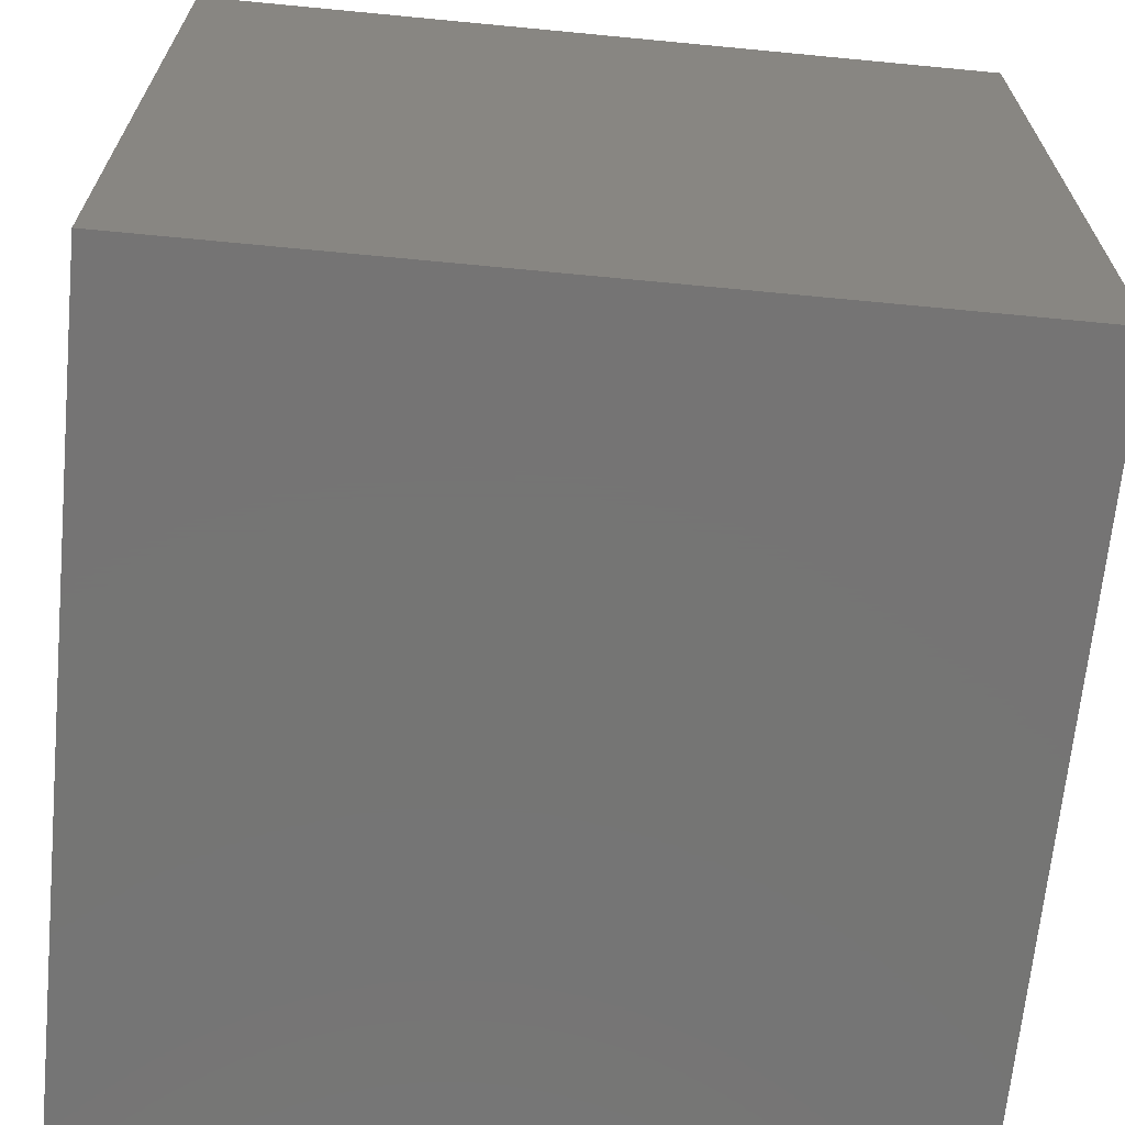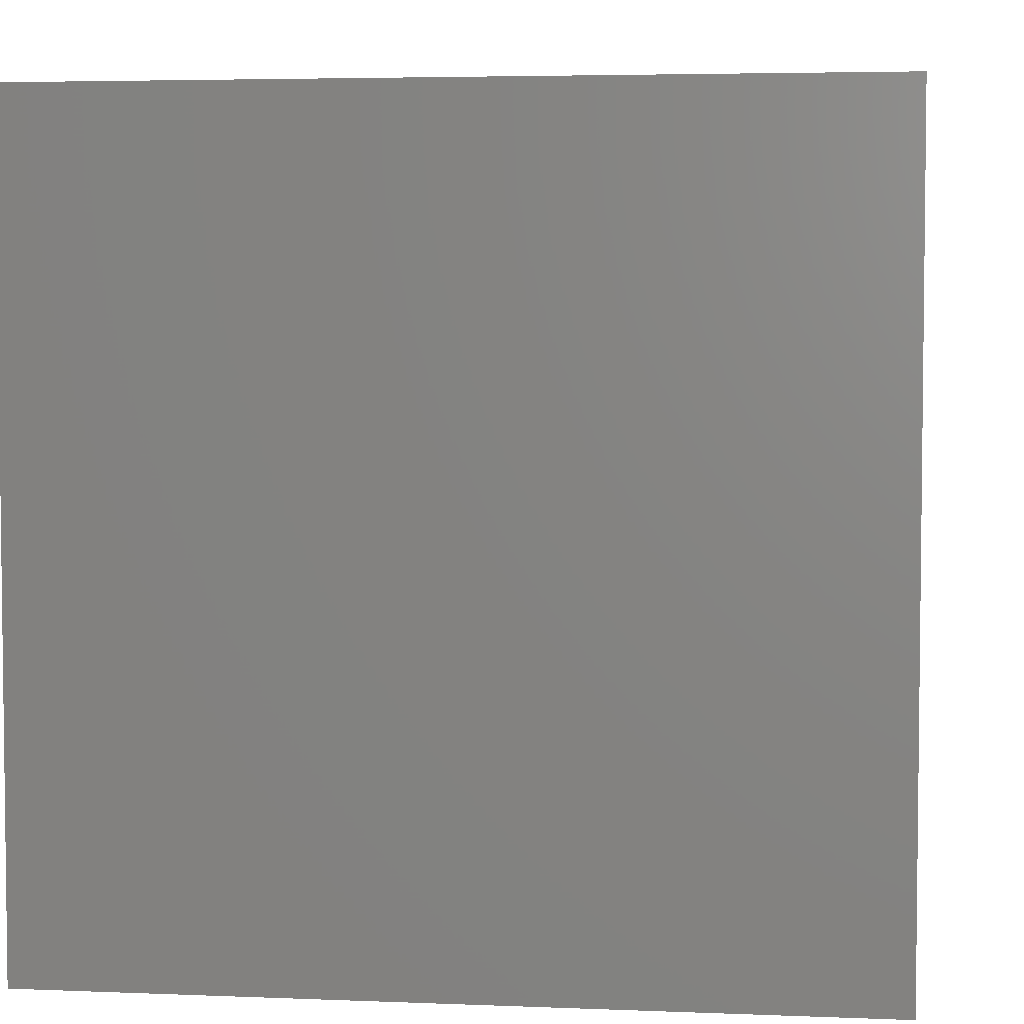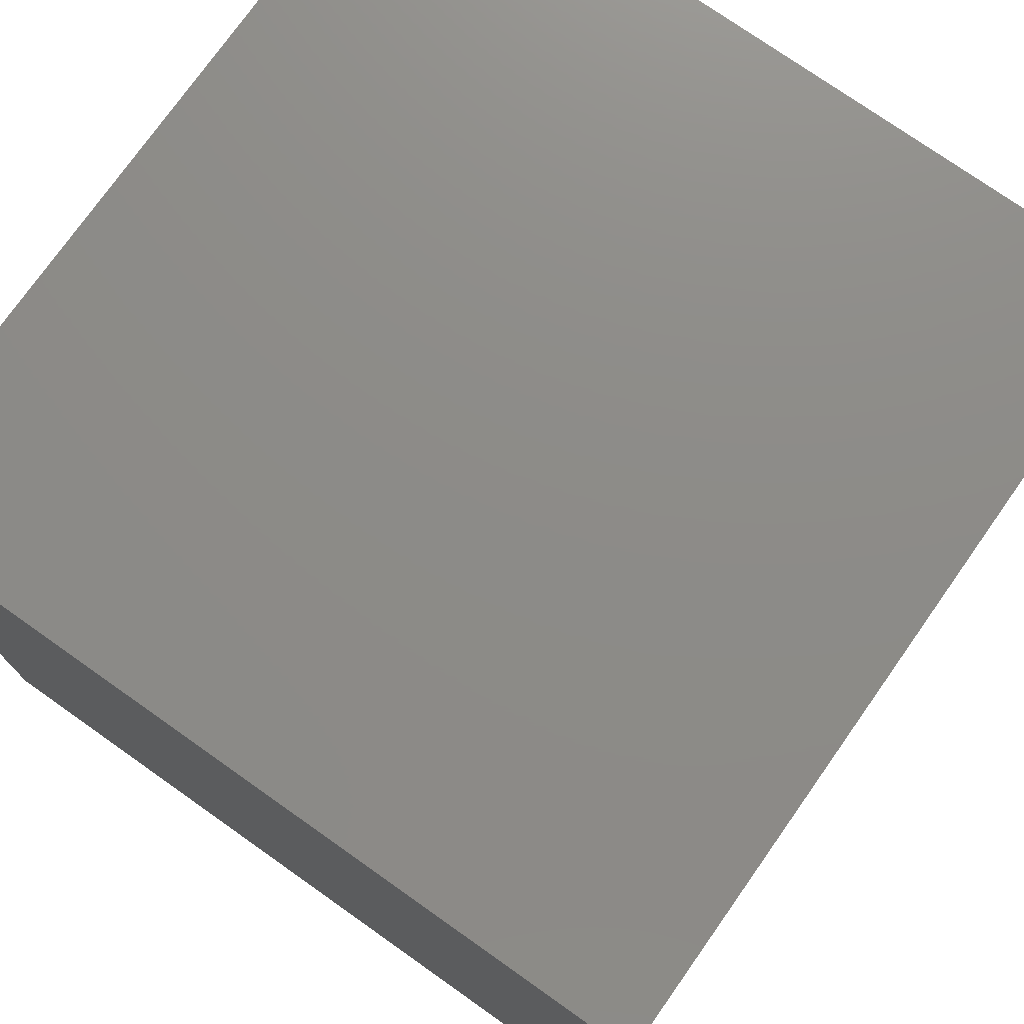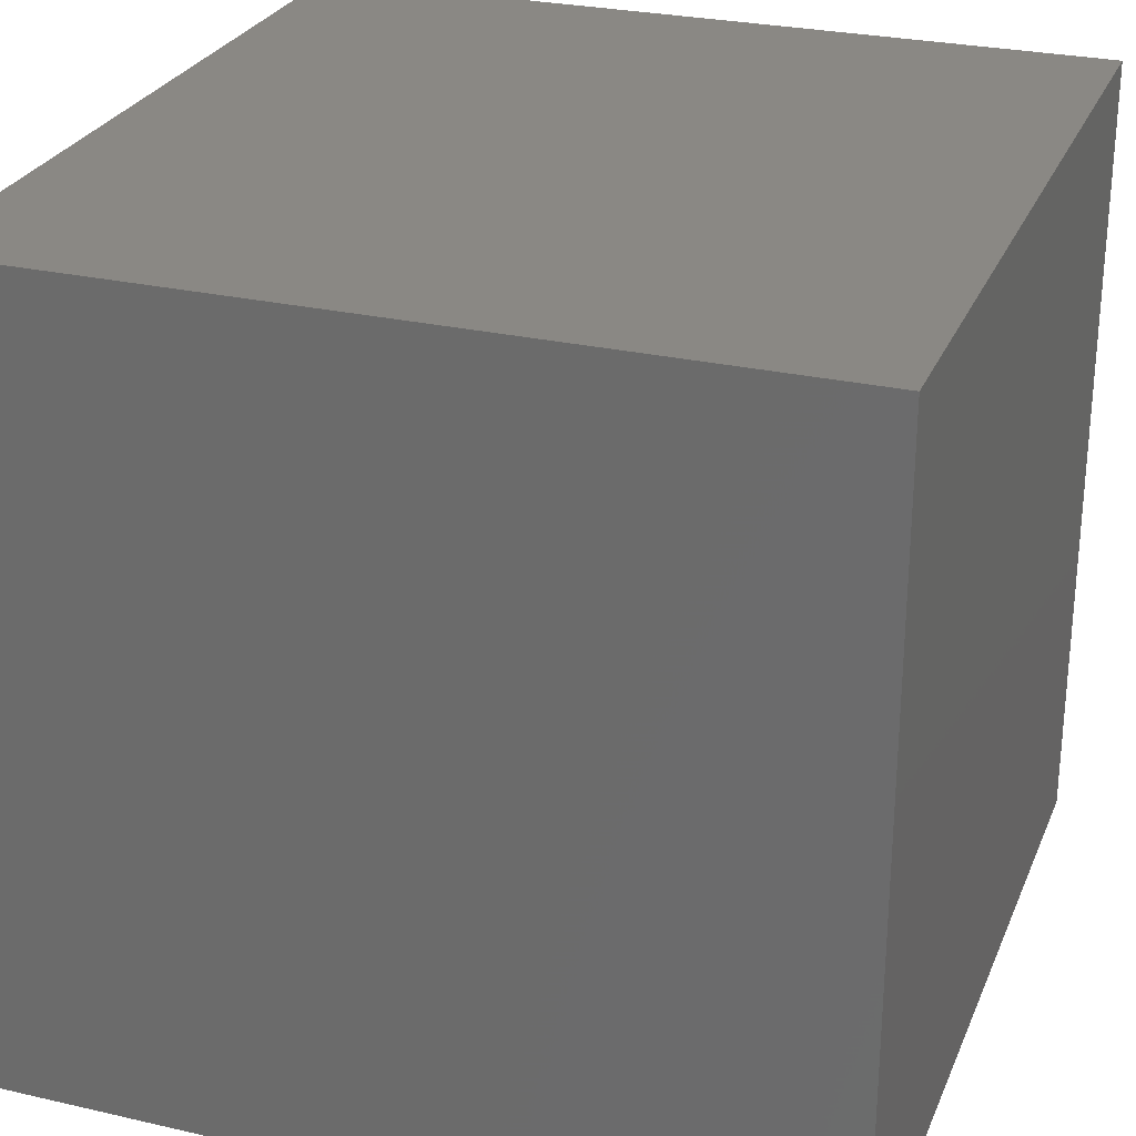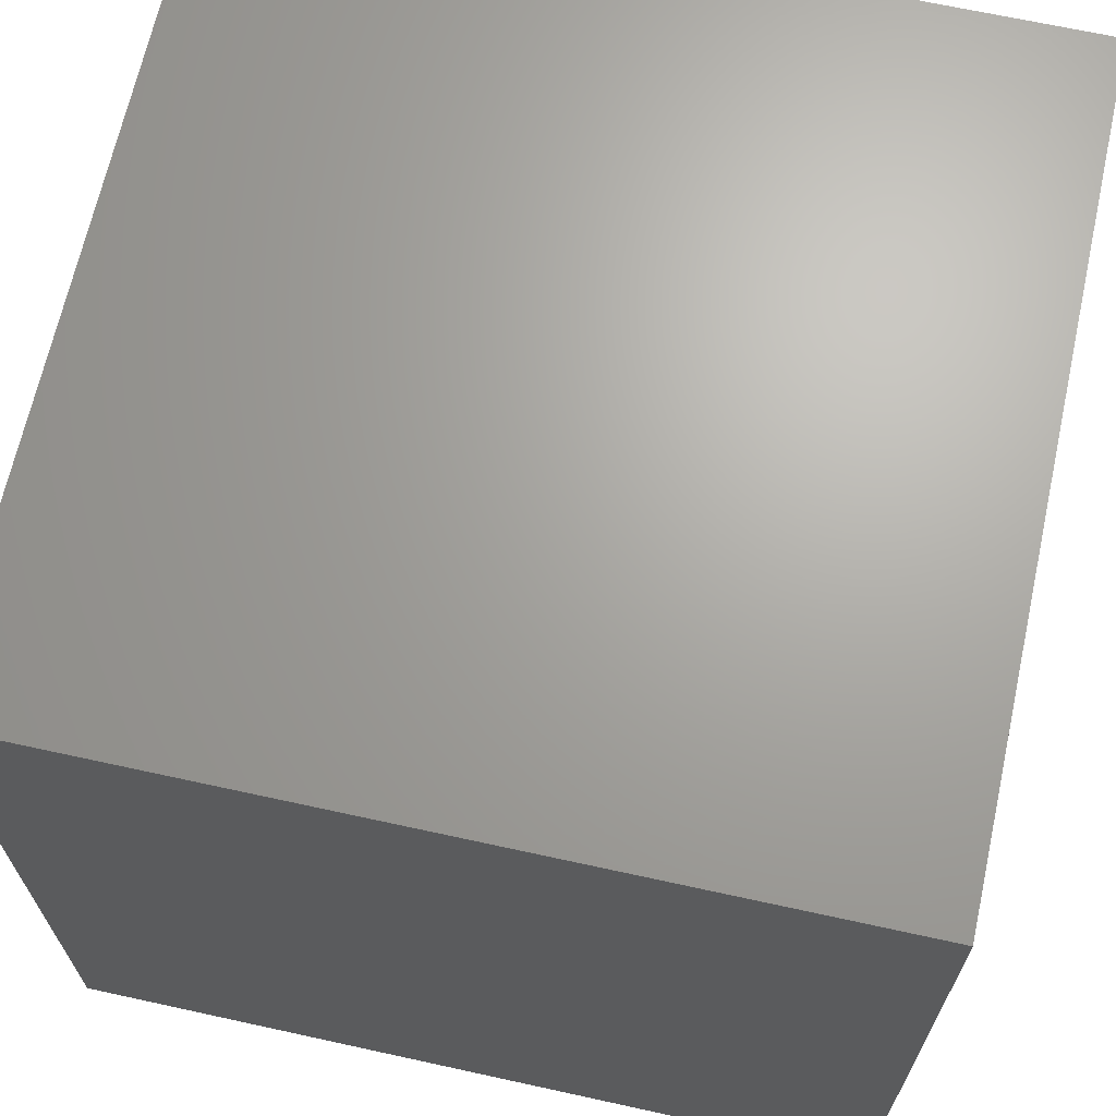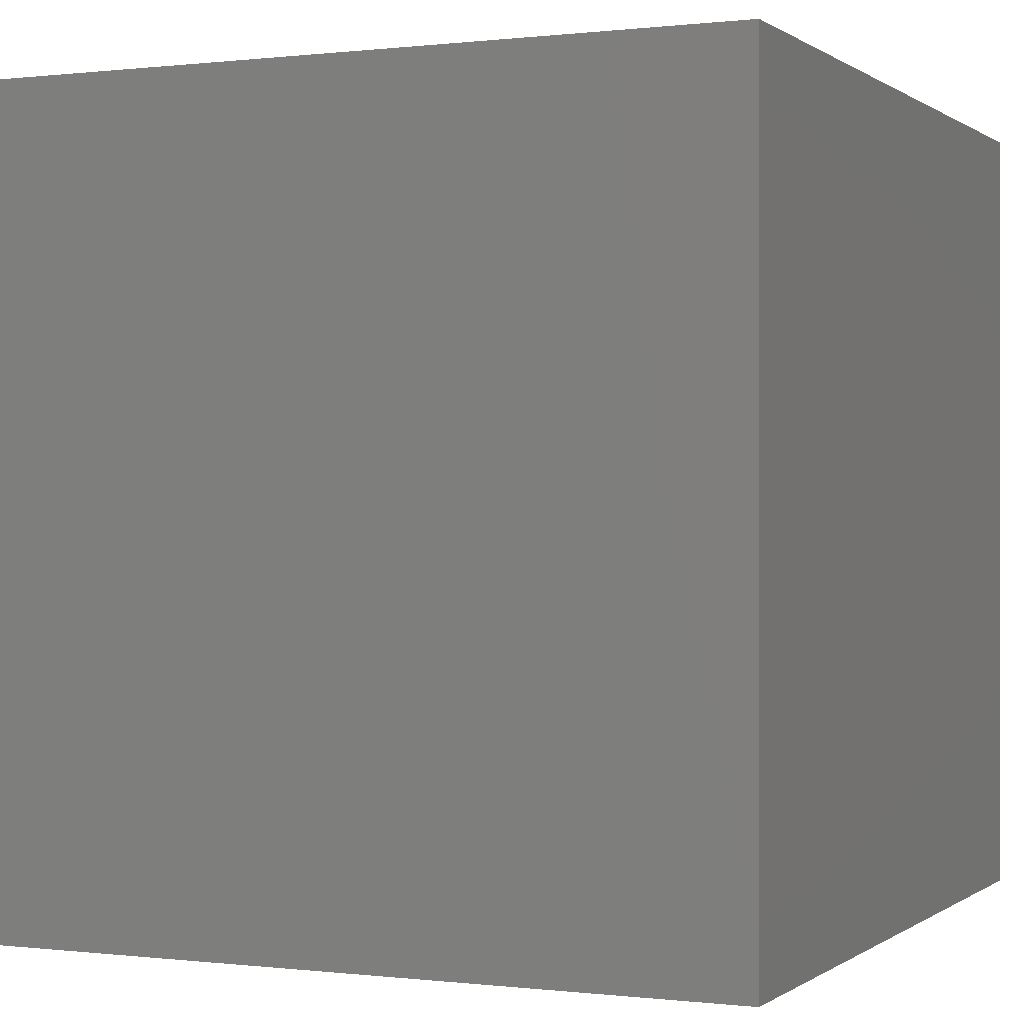
<metadata>
{"format":"stl","ext":"stl","renderer":"f3d","projection":"perspective","resolution":1024,"background":"white","views":[{"elev":-67.0,"azim":-5.5,"up":"+Z"},{"elev":4.3,"azim":-82.4,"up":"+Z"},{"elev":75.5,"azim":125.2,"up":"+Y"},{"elev":27.2,"azim":-160.5,"up":"+Y"},{"elev":67.3,"azim":-167.6,"up":"+Y"},{"elev":0.1,"azim":-155.7,"up":"+Y"}]}
</metadata>
<code>
# stl→obj: 20 verts, 36 faces
v 0 10 10
v 0 10 0
v 0 0 10
v 0 0 0
v 10 10 10
v 8.383 4.341 10
v 10 0 10
v 6.636 1.316 10
v 3.144 1.316 10
v 1.398 4.341 10
v 3.144 7.365 10
v 6.636 7.365 10
v 10 10 0
v 10 0 0
v 1.398 4.341 7.837
v 3.144 7.365 7.837
v 6.636 7.365 7.837
v 8.383 4.341 7.837
v 6.636 1.316 7.837
v 3.144 1.316 7.837
f 1 2 3
f 3 2 4
f 5 6 7
f 7 6 8
f 7 8 3
f 8 9 3
f 3 9 10
f 3 10 1
f 1 10 11
f 1 11 5
f 5 11 12
f 5 12 6
f 13 5 14
f 14 5 7
f 2 13 4
f 4 13 14
f 5 13 1
f 1 13 2
f 14 7 4
f 4 7 3
f 15 16 10
f 10 16 11
f 16 17 11
f 11 17 12
f 17 18 12
f 12 18 6
f 18 19 6
f 6 19 8
f 19 20 8
f 8 20 9
f 20 15 9
f 9 15 10
f 20 19 15
f 15 19 18
f 15 18 16
f 16 18 17

</code>
